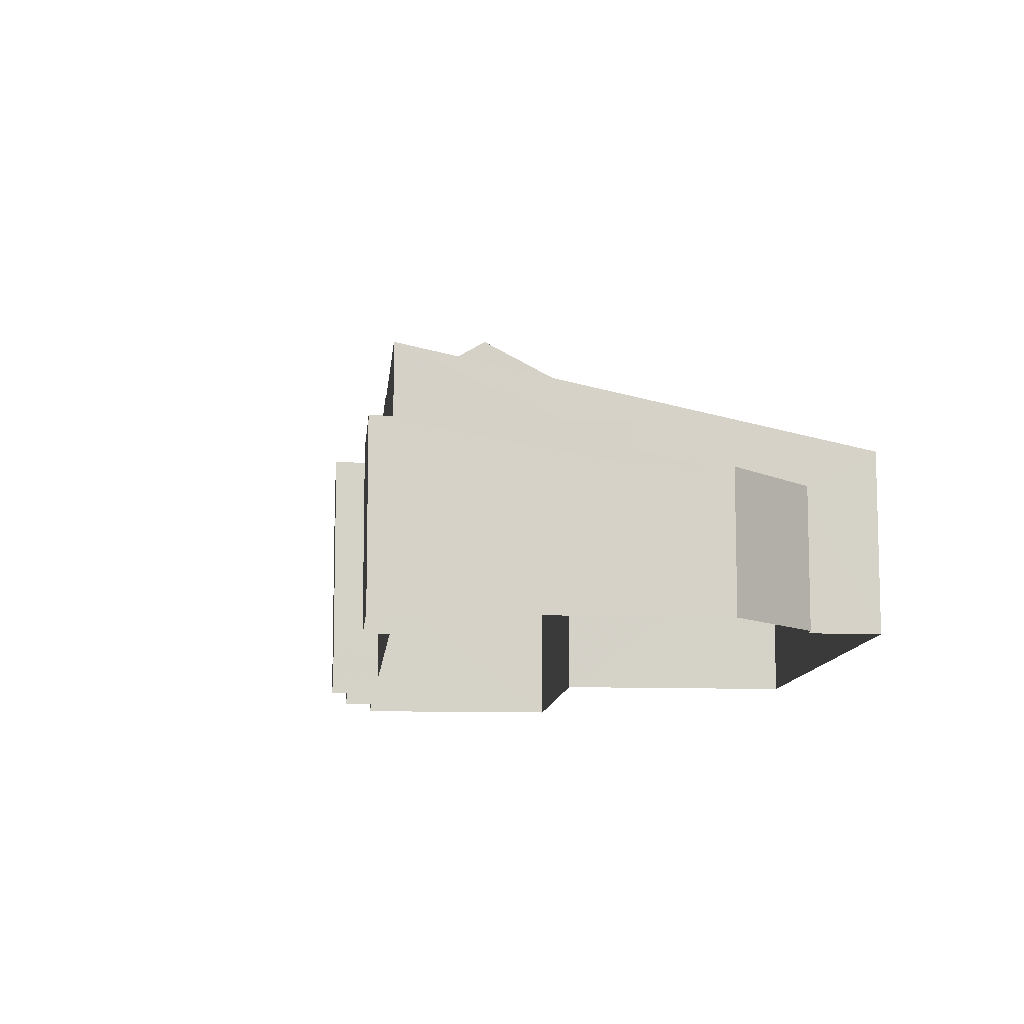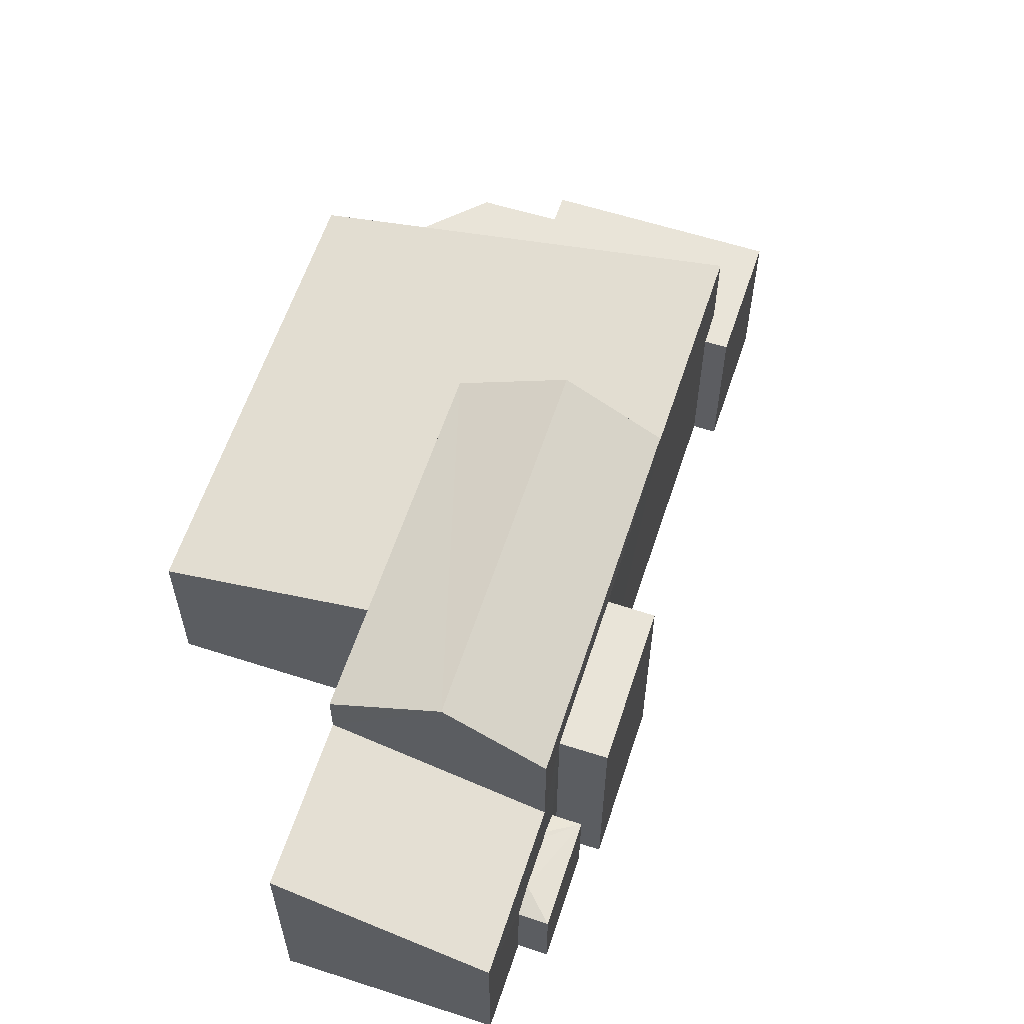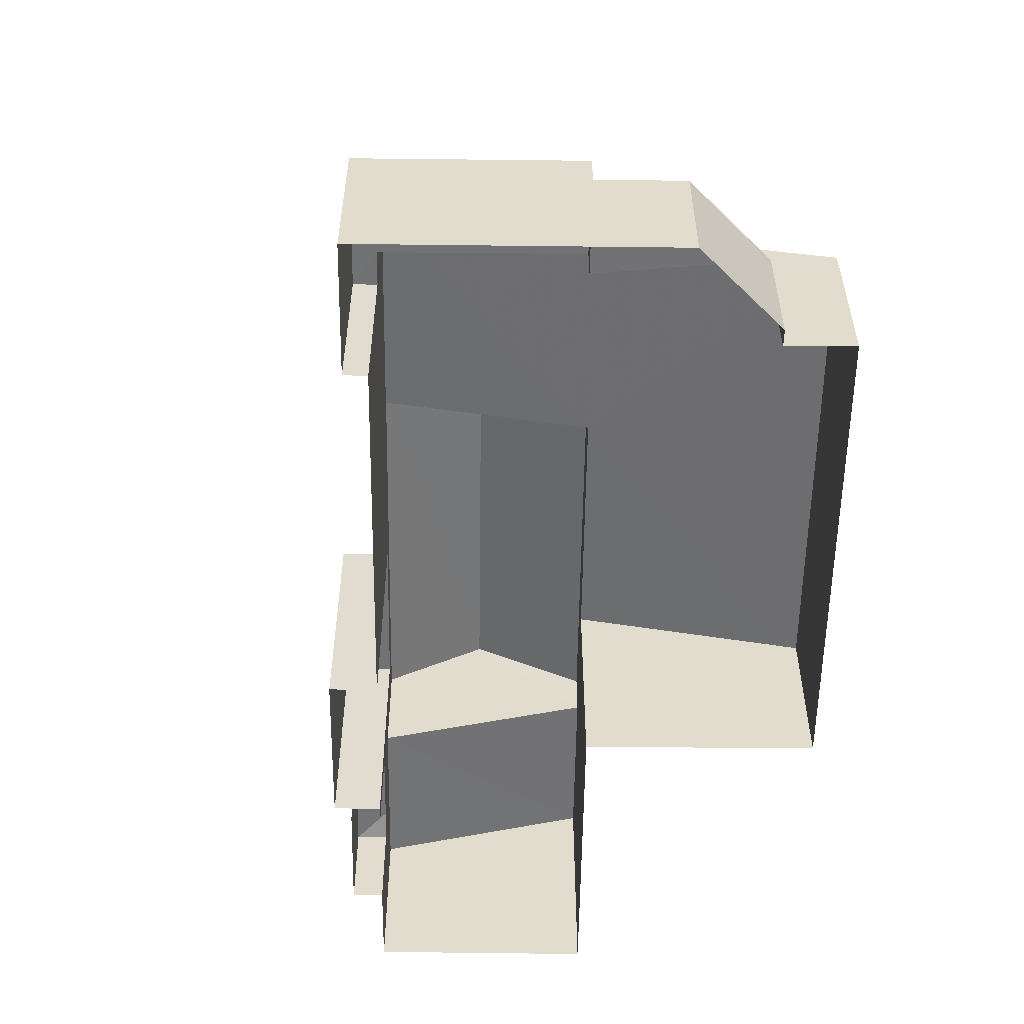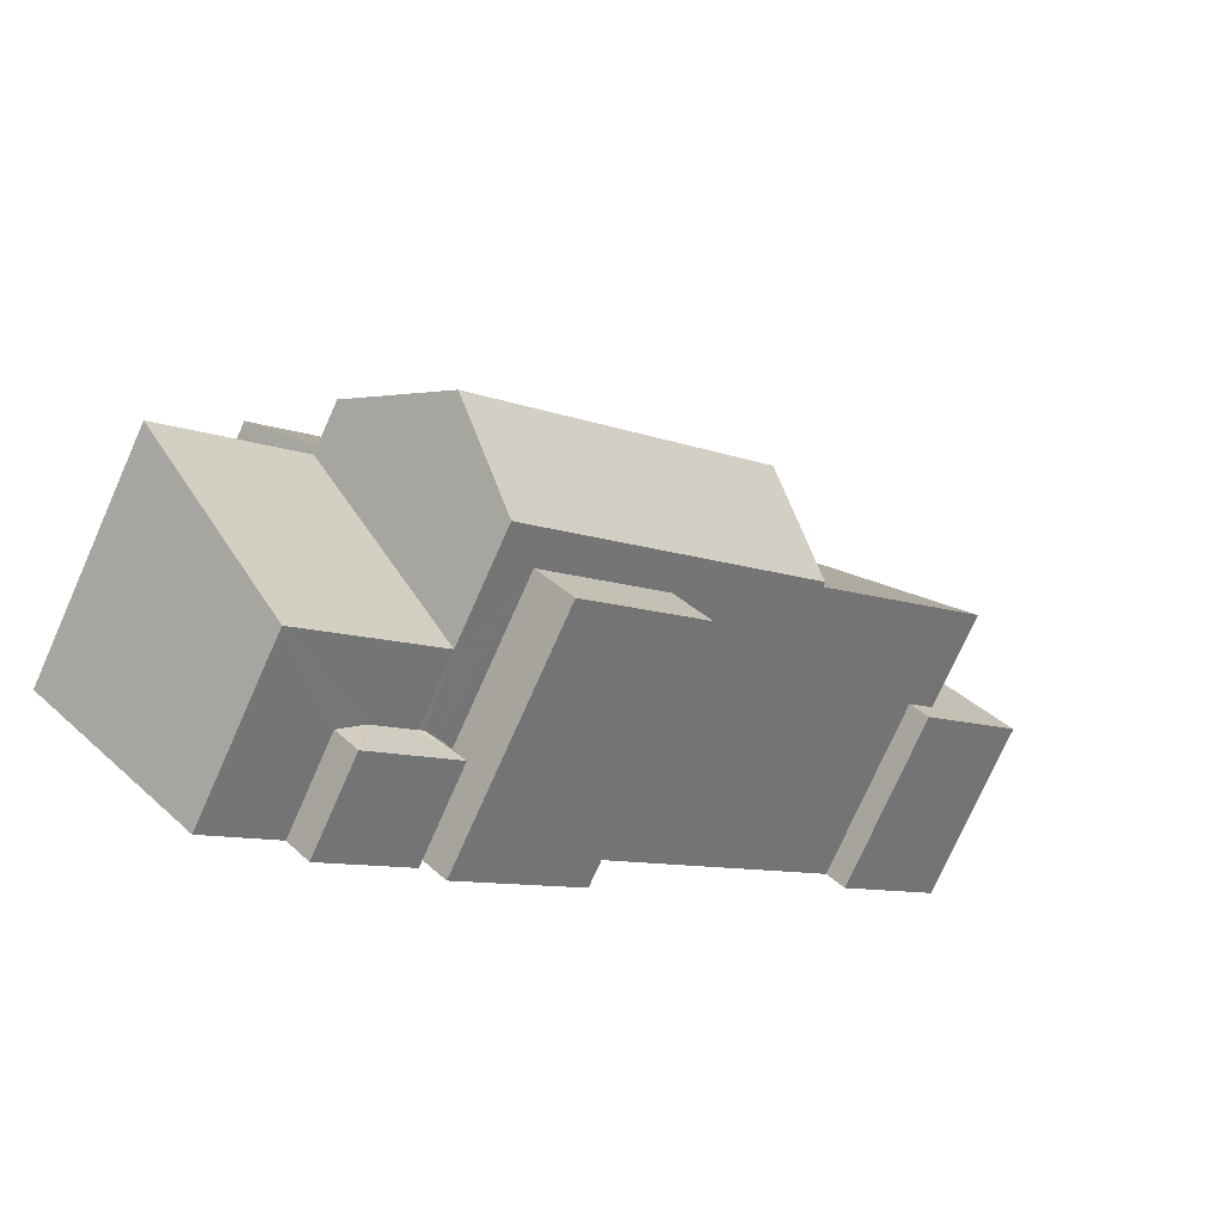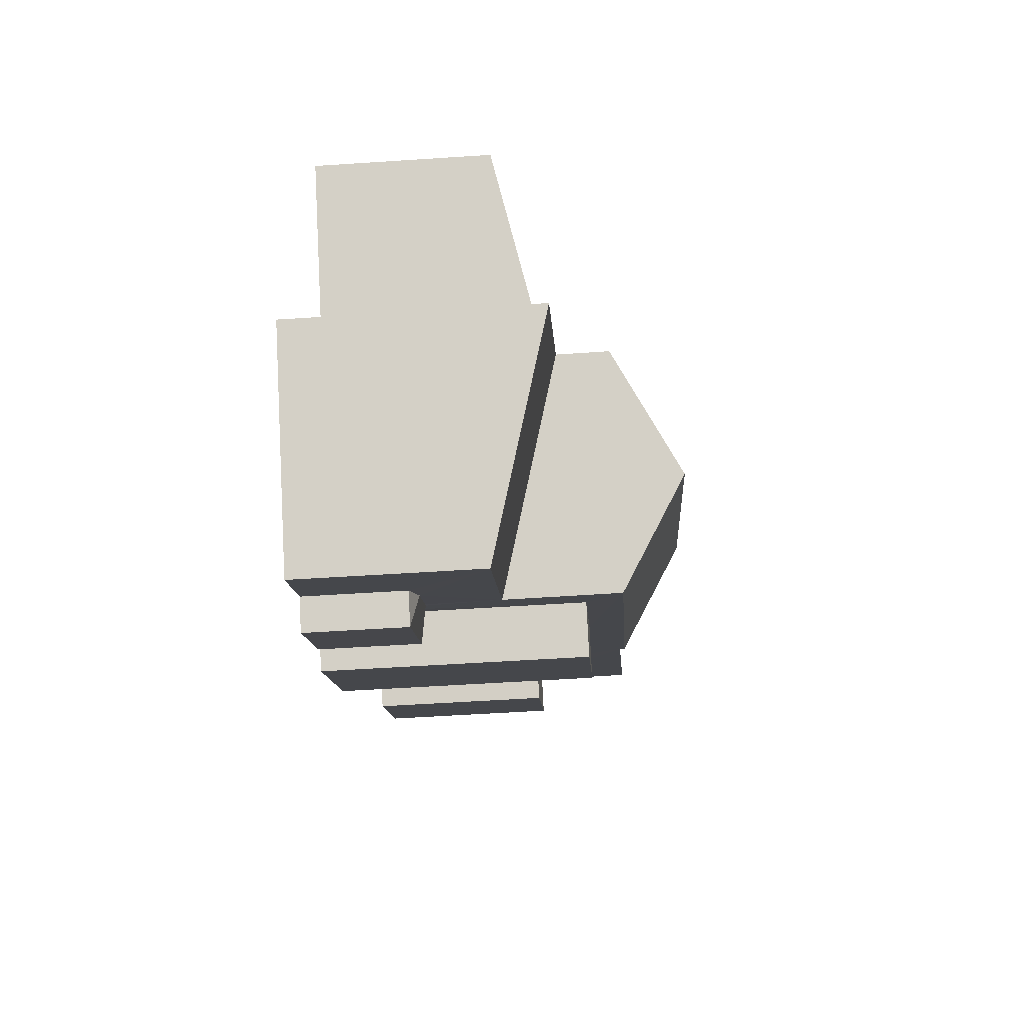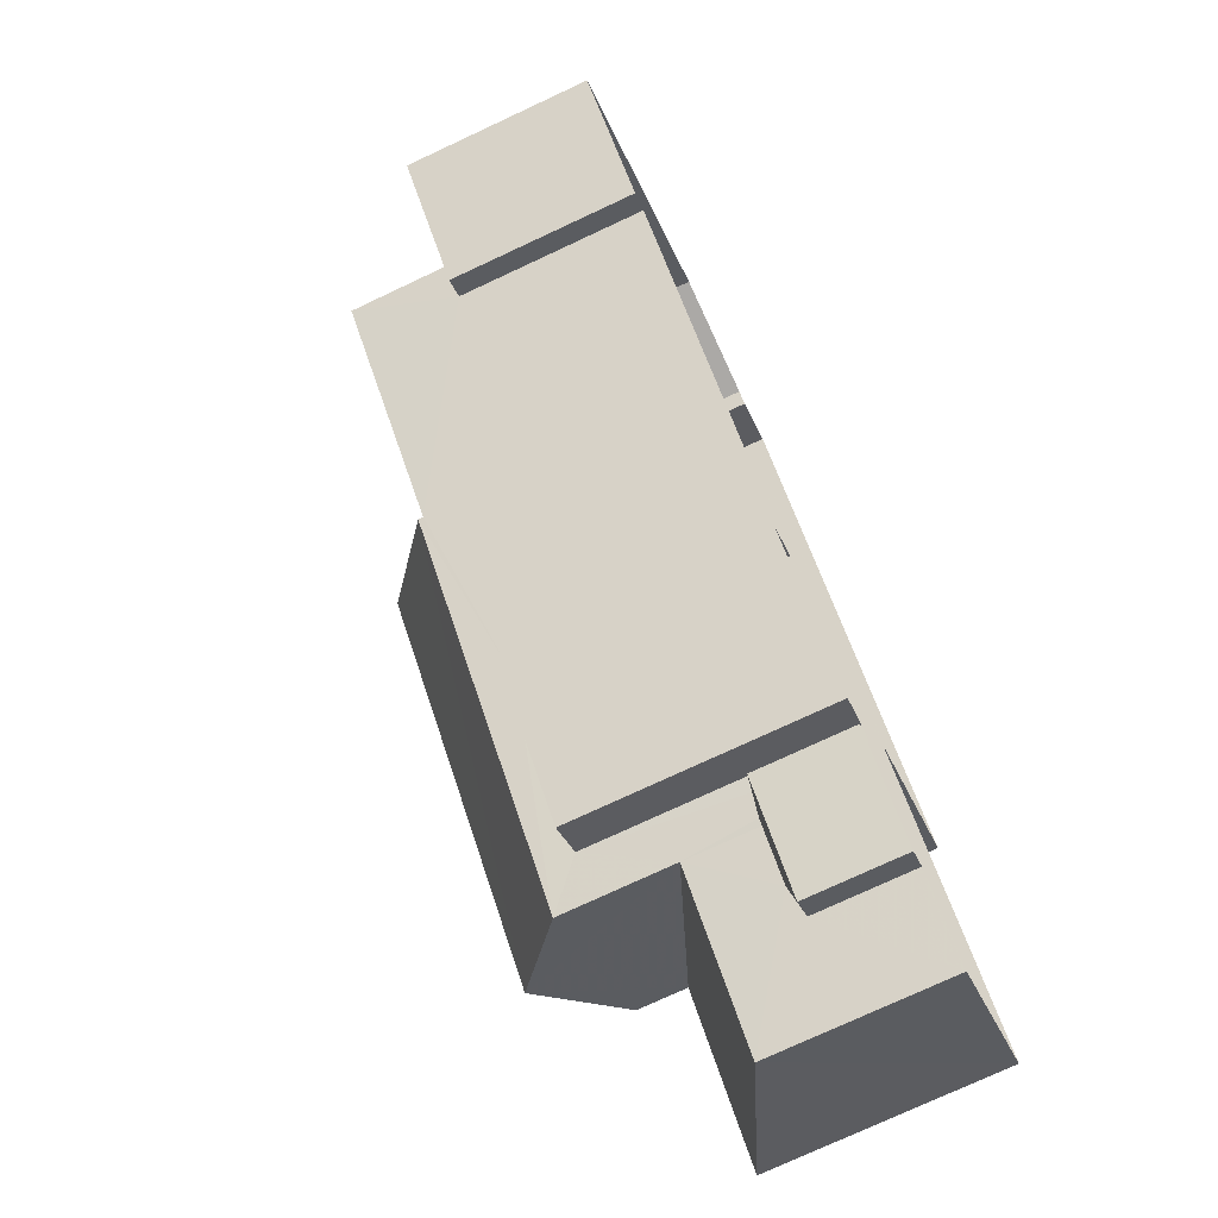
<metadata>
{"format":"obj","ext":"obj","renderer":"f3d","projection":"perspective","resolution":1024,"background":"white","views":[{"elev":-10.5,"azim":129.8,"up":"+Z"},{"elev":60.1,"azim":-27.1,"up":"+Z"},{"elev":-55.5,"azim":134.0,"up":"+Z"},{"elev":-75.8,"azim":-24.0,"up":"+Y"},{"elev":-55.4,"azim":-86.0,"up":"+Y"},{"elev":-75.7,"azim":115.0,"up":"+Y"}]}
</metadata>
<code>
v -2.236e+05 -1.276e+05 16.69
v -2.236e+05 -1.276e+05 16.69
v -2.236e+05 -1.276e+05 16.69
v -2.236e+05 -1.276e+05 16.69
v -2.236e+05 -1.276e+05 16.69
v -2.236e+05 -1.276e+05 16.69
v -2.236e+05 -1.276e+05 16.69
v -2.236e+05 -1.276e+05 16.69
v -2.236e+05 -1.276e+05 16.69
v -2.236e+05 -1.276e+05 16.69
v -2.236e+05 -1.276e+05 16.69
v -2.236e+05 -1.276e+05 16.69
v -2.236e+05 -1.276e+05 16.69
v -2.236e+05 -1.276e+05 16.69
v -2.236e+05 -1.276e+05 16.69
v -2.236e+05 -1.276e+05 16.69
v -2.236e+05 -1.276e+05 16.69
v -2.236e+05 -1.276e+05 16.69
v -2.236e+05 -1.276e+05 16.69
v -2.236e+05 -1.276e+05 23.77
v -2.236e+05 -1.276e+05 23.77
v -2.236e+05 -1.276e+05 25.33
v -2.236e+05 -1.276e+05 25.33
v -2.236e+05 -1.276e+05 21.02
v -2.236e+05 -1.276e+05 22.53
v -2.236e+05 -1.276e+05 21.01
v -2.236e+05 -1.276e+05 22.54
v -2.236e+05 -1.276e+05 19.09
v -2.236e+05 -1.276e+05 19.09
v -2.236e+05 -1.276e+05 19.26
v -2.236e+05 -1.276e+05 19.26
v -2.236e+05 -1.276e+05 19.26
v -2.236e+05 -1.276e+05 19.09
v -2.236e+05 -1.276e+05 23.77
v -2.236e+05 -1.276e+05 23.77
v -2.236e+05 -1.276e+05 21.25
v -2.236e+05 -1.276e+05 21.25
v -2.236e+05 -1.276e+05 21.25
v -2.236e+05 -1.276e+05 21.25
v -2.236e+05 -1.276e+05 21.25
v -2.236e+05 -1.276e+05 21.25
v -2.236e+05 -1.276e+05 19.09
v -2.236e+05 -1.276e+05 20.21
v -2.236e+05 -1.276e+05 20.21
v -2.236e+05 -1.276e+05 20.21
v -2.236e+05 -1.276e+05 20.21
v -2.236e+05 -1.276e+05 20.21
v -2.236e+05 -1.276e+05 22.91
v -2.236e+05 -1.276e+05 22.91
v -2.236e+05 -1.276e+05 22.91
v -2.236e+05 -1.276e+05 22.91
v -2.236e+05 -1.276e+05 23.65
v -2.236e+05 -1.276e+05 23.69
v -2.236e+05 -1.276e+05 22.45
v -2.236e+05 -1.276e+05 21.18
v -2.236e+05 -1.276e+05 21.11
v -2.236e+05 -1.276e+05 22.41
f 1 2 3
f 4 5 6
f 5 4 7
f 8 9 10
f 11 1 3
f 12 9 8
f 13 12 14
f 15 4 11
f 16 17 7
f 18 16 19
f 15 3 9
f 13 15 9
f 19 16 15
f 4 16 7
f 15 11 3
f 13 9 12
f 15 16 4
f 42 29 10
f 9 42 10
f 20 21 22
f 23 20 22
f 24 25 26
f 24 27 25
f 28 29 30
f 29 31 32
f 30 29 32
f 30 33 28
f 22 34 23
f 22 35 34
f 36 37 38
f 38 37 39
f 36 40 37
f 39 37 41
f 42 31 29
f 43 44 45
f 45 44 46
f 44 47 46
f 48 49 50
f 51 48 50
f 52 53 54
f 53 55 54
f 54 56 57
f 54 55 56
f 36 38 47
f 38 5 47
f 47 7 46
f 47 5 7
f 20 23 54
f 54 23 52
f 23 34 52
f 16 18 43
f 18 55 43
f 40 53 37
f 55 53 40
f 44 43 40
f 43 55 40
f 56 18 19
f 56 55 18
f 33 14 12
f 14 33 26
f 32 24 30
f 24 26 30
f 30 26 33
f 44 40 36
f 47 44 36
f 50 2 1
f 50 49 2
f 11 50 1
f 11 51 50
f 15 56 19
f 15 57 56
f 37 53 41
f 4 41 52
f 11 4 52
f 3 48 42
f 42 9 3
f 35 51 34
f 34 51 52
f 41 53 52
f 51 11 52
f 35 48 51
f 24 48 35
f 32 31 24
f 24 31 42
f 24 42 48
f 12 8 28
f 33 12 28
f 28 8 10
f 29 28 10
f 38 6 5
f 38 39 6
f 41 6 39
f 41 4 6
f 16 45 17
f 16 43 45
f 21 27 22
f 27 24 22
f 24 35 22
f 48 3 2
f 49 48 2
f 46 7 17
f 45 46 17
f 26 13 14
f 26 25 13
f 15 13 27
f 13 25 27
f 54 57 20
f 57 15 27
f 20 57 21
f 57 27 21

</code>
